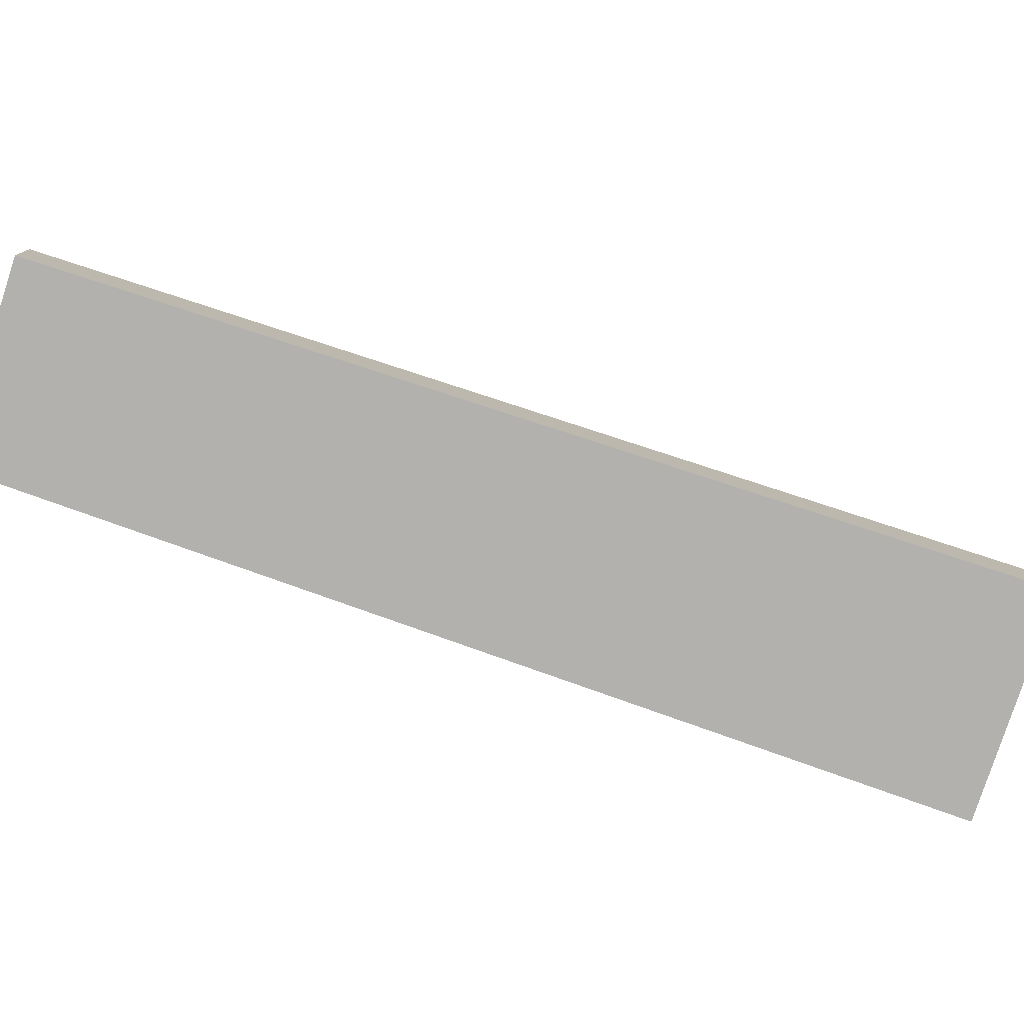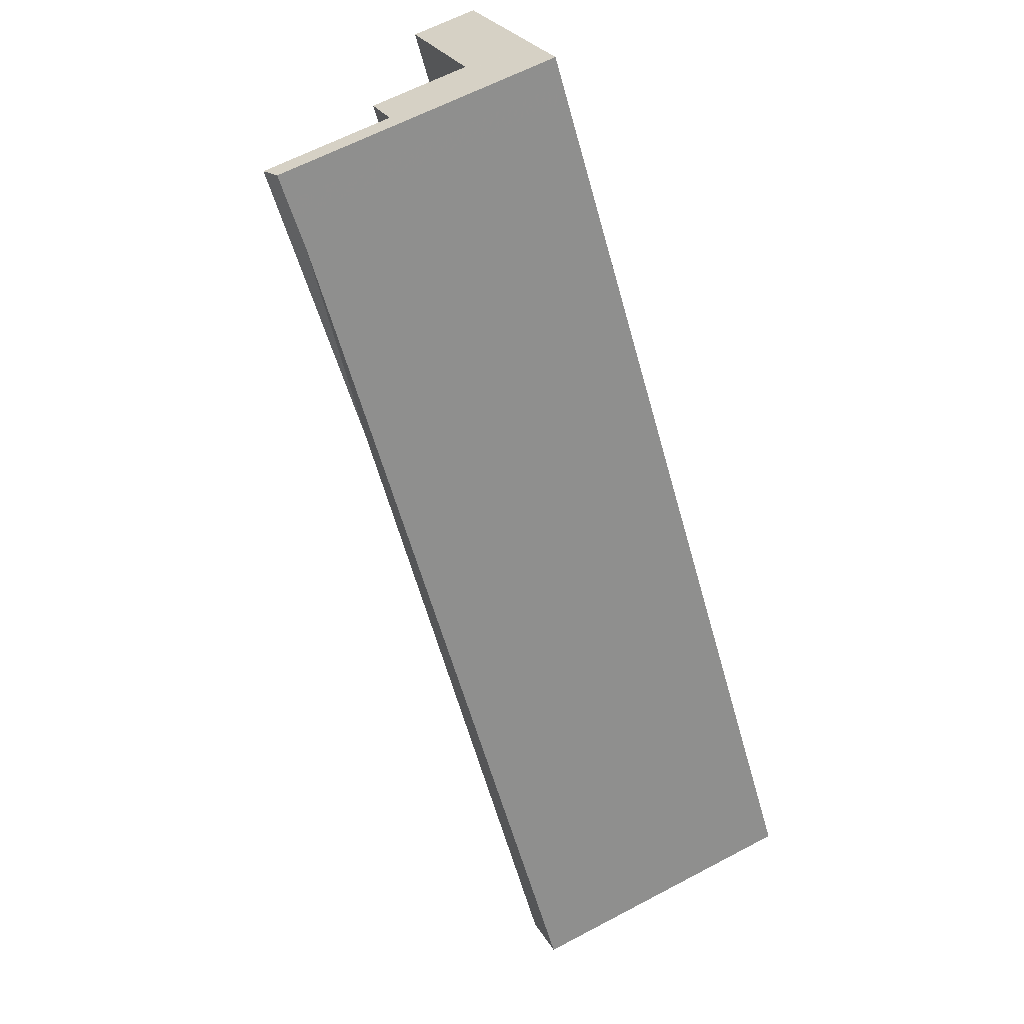
<metadata>
{"format":"obj","ext":"obj","renderer":"f3d","projection":"perspective","resolution":1024,"background":"white","views":[{"elev":-79.2,"azim":-75.9,"up":"+Z"},{"elev":62.1,"azim":61.7,"up":"+Y"}]}
</metadata>
<code>
v -17.76 -2074 3.516
v -45.38 -2030 3.513
v -7.469 -2068 15.18
v -36.4 -2025 15.34
v -45.21 -2030 3.515
v -41.82 -2036 3.514
v -35.04 -2047 3.514
v -14.01 -2072 3.549
v -10.42 -2070 3.581
v -39.35 -2027 3.566
v -38.81 -2026 8.792
v -38.26 -2026 8.792
v -37.68 -2027 8.792
v -38.32 -2027 8.792
v -9.77 -2069 8.792
v -37.39 -2025 8.792
v -39.35 -2027 8.792
v -10.42 -2070 8.792
v -31.66 -2032 15.18
v -34.16 -2028 15.18
v -31.55 -2034 15.18
v -34.16 -2028 15.18
v -9.77 -2069 15.18
v -37.39 -2025 15.18
v -37.39 -2025 12.49
v -9.77 -2069 11.34
v -23.95 -2047 11.93
v -9.77 -2069 12.59
v -37.39 -2025 11.31
v -10.42 -2070 6.772
v -39.35 -2027 5.77
v -31.55 -2034 15.18
v -31.46 -2035 15.18
v -9.77 -2069 13.78
v -37 -2025 15.54
v -37.39 -2025 15.57
v -28.05 -2044 6.162
v -10.42 -2070 6.076
v -39.35 -2027 6.217
v -37.39 -2025 11.85
v -28.51 -2040 11.72
v -13.98 -2063 11.51
v -9.77 -2069 11.45
v -21.12 -2051 14.51
v -9.77 -2069 14.59
v -37.39 -2025 14.41
v -37.39 -2025 14.68
v -28.69 -2039 14.46
v -15.01 -2061 14.12
v -9.77 -2069 13.98
v -32.31 -2037 3.57
v -39.35 -2027 5.751
v -25.79 -2047 6.151
v -26.17 -2046 6.227
v -39 -2027 8.792
v -12.95 -2066 3.58
v -37.39 -2025 11.7
v -36.8 -2026 11.84
v -24.59 -2046 14.74
v -22.72 -2049 15.18
v -25.95 -2040 15.18
v -34.54 -2030 12.38
v -25.66 -2044 14.48
v -26.03 -2044 14.4
v -28.97 -2039 15.18
v -23.94 -2047 14.89
v -37.39 -2025 15.67
v -17.72 -2057 14.53
v -9.77 -2069 14.08
v -39.1 -2027 5.673
v -39.33 -2027 3.566
v -39.04 -2027 6.215
v -39.09 -2027 5.78
v -38.76 -2028 8.792
v -38.76 -2028 8.746
v -36.8 -2026 8.792
v -41.04 -2028 3.551
v -35.68 -2027 15.45
v -36.1 -2027 15.59
v -36.48 -2027 11.91
v -36.42 -2027 12.45
v -36.54 -2027 11.35
v -36.49 -2027 11.83
v -36.19 -2027 14.65
v -36.14 -2027 15.18
v -35.07 -2027 15.25
v -36.11 -2027 15.48
v -36.22 -2027 14.41
v -13.4 -2069 3.567
v -11.95 -2071 3.568
v -40.87 -2028 3.553
v -40.87 -2028 3.553
v -32.95 -2039 3.557
v -15.14 -2063 6.099
v -15.14 -2063 6.609
v -15.14 -2063 8.792
v -15.14 -2063 4.019
v -10.64 -2070 3.579
v -12.98 -2066 3.579
v -15.14 -2063 3.579
v -17.55 -2074 3.518
v -34.95 -2047 3.516
v -45.16 -2030 3.515
v -29.27 -2042 6.119
v -29.27 -2042 6.167
v -29.27 -2042 8.792
v -29.27 -2042 6.847
v -38.84 -2026 8.792
v -38.9 -2026 8.792
v -11.27 -2070 3.574
v -13.17 -2067 3.573
v -29.27 -2042 3.572
v -38.61 -2027 8.792
v -38.95 -2027 8.792
v -39.2 -2027 8.792
v -10.27 -2070 8.792
v -18.28 -2058 8.792
v -32.41 -2037 8.792
v -37.6 -2026 8.792
v -37.01 -2026 8.792
v -9.974 -2070 8.792
v -38.53 -2027 8.792
v -38.92 -2027 8.792
v -39.12 -2026 8.792
v -10.19 -2070 8.792
v -19.96 -2055 8.792
v -34.09 -2034 8.792
v -37.87 -2026 8.792
v -37.28 -2027 8.792
v -11.28 -2068 8.792
v -10.24 -2070 8.792
v -17.72 -2058 8.792
v -26.4 -2045 8.792
v -38.22 -2027 8.792
v -11.77 -2067 8.792
v -38.81 -2026 8.792
v -38.82 -2026 8.792
v -9.889 -2070 8.792
v -13.59 -2070 3.561
v -12.6 -2071 3.562
v -33.22 -2040 3.551
v -41.52 -2028 3.547
v -28.97 -2039 15.18
v -36.1 -2027 15.59
v -37.39 -2025 15.67
v -37.39 -2025 8.792
v -36.8 -2026 8.792
v -9.77 -2069 8.792
v -28.97 -2039 15.18
v -22.72 -2049 15.18
v -9.77 -2069 15.18
v -30.32 -2036 15.18
v -35.82 -2027 15.5
v -37.11 -2025 15.57
v -30.32 -2036 15.18
v -23.34 -2047 15.18
v -9.487 -2069 15.18
v -13.22 -2068 3.572
v -11.35 -2070 3.573
v -40.28 -2027 3.558
v -40.27 -2027 3.558
v -32.7 -2039 3.562
v -30.98 -2044 3.553
v -33.18 -2040 3.552
v -41.05 -2028 3.551
v -13.43 -2072 3.555
v -13.83 -2071 3.555
v -26.99 -2043 8.792
v -35.67 -2030 8.792
v -37.77 -2027 8.792
v -16.51 -2059 11.55
v -16.51 -2059 8.792
v -16.51 -2059 12.28
v -16.51 -2059 11.62
v -16.51 -2059 8.792
v -10.24 -2068 15.18
v -16.51 -2059 15.18
v -9.451 -2069 15.18
v -16.51 -2059 15.18
v -16.51 -2059 14.54
v -21.04 -2052 8.792
v -38.38 -2026 8.792
v -16.51 -2059 14.16
v -16.51 -2059 14.21
v -16.51 -2059 14.47
v -13.28 -2068 3.57
v -11.55 -2071 3.571
v -40.48 -2027 3.556
v -40.47 -2027 3.556
v -32.79 -2039 3.56
v -12.2 -2066 11.49
v -12.2 -2066 11.44
v -22.68 -2050 8.792
v -31.36 -2037 8.792
v -37.98 -2027 8.792
v -12.2 -2066 8.792
v -9.655 -2069 15.18
v -12.2 -2066 15.18
v -12.2 -2066 8.792
v -12.2 -2066 12.48
v -16.73 -2059 8.792
v -38.58 -2026 8.792
v -12.2 -2066 15.18
v -12.2 -2066 14.57
v -12.2 -2066 14.05
v -12.2 -2066 13.94
v -12.2 -2066 14.22
v -31.35 -2034 15.18
v -35.8 -2027 15.49
v -36.2 -2027 15.52
v -37.15 -2025 15.59
v -31.35 -2034 15.18
v -8.223 -2068 15.18
v -24.51 -2044 15.18
v -38.59 -2027 8.792
v -38.94 -2027 8.792
v -39.18 -2027 8.792
v -10.26 -2070 8.792
v -18.63 -2057 8.792
v -32.76 -2036 8.792
v -19.18 -2056 8.792
v -27.86 -2043 8.792
v -38.15 -2027 8.792
v -13.22 -2064 8.792
v -38.75 -2026 8.792
v -9.821 -2069 8.792
v -12.29 -2071 3.565
v -13.48 -2069 3.565
v -19.47 -2060 3.564
v -39.89 -2027 3.561
v -39.91 -2027 3.561
v -32.08 -2039 3.562
v -32.69 -2038 3.562
v -27.77 -2046 3.563
v -31.94 -2033 15.18
v -35.48 -2027 15.39
v -31.94 -2033 15.18
v -31.56 -2033 15.18
v -28.59 -2038 15.18
v -36.77 -2025 15.46
v -24.1 -2045 15.18
v -9.143 -2069 15.18
v -34.91 -2046 3.517
v -16.63 -2074 3.526
v -37.01 -2043 3.516
v -41.67 -2036 3.514
v -38.98 -2027 8.792
v -39.29 -2027 8.792
v -30.44 -2040 8.792
v -38.7 -2027 8.792
v -10.37 -2070 8.792
v -16.31 -2061 8.792
v -39.35 -2027 3.566
v -39.33 -2027 3.566
v -32.31 -2037 3.57
v -29.27 -2042 3.572
v -39 -2027 8.792
v -39.35 -2027 8.792
v -29.27 -2042 8.792
v -38.76 -2028 8.792
v -10.42 -2070 8.792
v -15.14 -2063 8.792
v -15.14 -2063 3.579
v -12.95 -2066 3.58
v -10.42 -2070 3.581
v -12.21 -2071 3.565
v -13.46 -2069 3.565
v -17.69 -2062 3.565
v -39.81 -2027 3.562
v -39.83 -2027 3.562
v -30.3 -2042 3.563
v -32.65 -2038 3.563
v -25.99 -2049 3.564
v -33.85 -2029 15.18
v -35.09 -2027 15.25
v -33.85 -2029 15.18
v -31.63 -2032 15.18
v -24.99 -2043 15.18
v -19.66 -2051 15.18
v -8.74 -2069 15.18
v -35.6 -2026 15.28
v -24.96 -2053 3.556
v -33.06 -2040 3.555
v -38.68 -2031 3.554
v -13.15 -2072 3.557
v -13.75 -2071 3.557
v -40.77 -2028 3.554
v -40.77 -2028 3.554
v -12.91 -2066 8.792
v -12.56 -2066 8.792
v -22.14 -2051 8.792
v -20.69 -2053 8.792
v -29.96 -2039 8.792
v -25.65 -2045 8.792
v -38 -2026 8.792
v -37.42 -2027 8.792
v -10.59 -2069 8.792
v -10.38 -2070 8.792
v -14.24 -2064 8.792
v -35.04 -2047 3.514
v -17.76 -2074 3.516
v -17.76 -2074 0
v -35.04 -2047 0
v -45.21 -2030 3.515
v -45.38 -2030 3.513
v -45.38 -2030 0
v -45.21 -2030 0
v -8.223 -2068 15.18
v -7.469 -2068 15.18
v -7.469 -2068 0
v -8.223 -2068 0
v -35.6 -2026 15.28
v -36.4 -2025 15.34
v -36.4 -2025 0
v -35.6 -2026 0
v -45.16 -2030 3.515
v -45.21 -2030 3.515
v -45.21 -2030 0
v -45.16 -2030 0
v -45.38 -2030 3.513
v -41.82 -2036 3.514
v -41.82 -2036 0
v -45.38 -2030 0
v -41.67 -2036 3.514
v -35.04 -2047 3.514
v -35.04 -2047 0
v -41.67 -2036 0
v -16.63 -2074 3.526
v -14.01 -2072 3.549
v -14.01 -2072 -4.441e-16
v -16.63 -2074 0
v -38.75 -2026 8.792
v -38.81 -2026 8.792
v -38.81 -2026 0
v -38.75 -2026 0
v -38 -2026 8.792
v -38.26 -2026 8.792
v -38.26 -2026 0
v -38 -2026 0
v -25.95 -2040 15.18
v -31.66 -2032 15.18
v -31.66 -2032 0
v -25.95 -2040 0
v -31.66 -2032 15.18
v -34.16 -2028 15.18
v -34.16 -2028 0
v -31.66 -2032 0
v -36.77 -2025 15.46
v -37 -2025 15.54
v -37 -2025 0
v -36.77 -2025 1.776e-15
v -7.469 -2068 15.18
v -25.95 -2040 15.18
v -25.95 -2040 0
v -7.469 -2068 0
v -40.87 -2028 3.553
v -41.04 -2028 3.551
v -41.04 -2028 0
v -40.87 -2028 0
v -34.16 -2028 15.18
v -35.07 -2027 15.25
v -35.07 -2027 0
v -34.16 -2028 0
v -12.21 -2071 3.565
v -11.95 -2071 3.568
v -11.95 -2071 -4.441e-16
v -12.21 -2071 0
v -40.77 -2028 3.554
v -40.87 -2028 3.553
v -40.87 -2028 0
v -40.77 -2028 0
v -11.27 -2070 3.574
v -10.64 -2070 3.579
v -10.64 -2070 0
v -11.27 -2070 4.441e-16
v -17.76 -2074 3.516
v -17.55 -2074 3.518
v -17.55 -2074 0
v -17.76 -2074 0
v -41.52 -2028 3.547
v -45.16 -2030 3.515
v -45.16 -2030 0
v -41.52 -2028 0
v -38.82 -2026 8.792
v -38.9 -2026 8.792
v -38.9 -2026 0
v -38.82 -2026 0
v -11.35 -2070 3.573
v -11.27 -2070 3.574
v -11.27 -2070 4.441e-16
v -11.35 -2070 0
v -39.18 -2027 8.792
v -39.2 -2027 8.792
v -39.2 -2027 0
v -39.18 -2027 0
v -10.37 -2070 8.792
v -10.27 -2070 8.792
v -10.27 -2070 0
v -10.37 -2070 0
v -37.39 -2025 8.792
v -37.6 -2026 8.792
v -37.6 -2026 0
v -37.39 -2025 0
v -10.19 -2070 8.792
v -9.974 -2070 8.792
v -9.974 -2070 0
v -10.19 -2070 0
v -38.9 -2026 8.792
v -39.12 -2026 8.792
v -39.12 -2026 0
v -38.9 -2026 0
v -10.24 -2070 8.792
v -10.19 -2070 8.792
v -10.19 -2070 0
v -10.24 -2070 0
v -37.6 -2026 8.792
v -37.87 -2026 8.792
v -37.87 -2026 0
v -37.6 -2026 0
v -10.26 -2070 8.792
v -10.24 -2070 8.792
v -10.24 -2070 0
v -10.26 -2070 0
v -38.81 -2026 8.792
v -38.82 -2026 8.792
v -38.82 -2026 0
v -38.81 -2026 0
v -9.974 -2070 8.792
v -9.889 -2070 8.792
v -9.889 -2070 0
v -9.974 -2070 0
v -13.15 -2072 3.557
v -12.6 -2071 3.562
v -12.6 -2071 0
v -13.15 -2072 0
v -41.05 -2028 3.551
v -41.52 -2028 3.547
v -41.52 -2028 0
v -41.05 -2028 0
v -37.15 -2025 15.59
v -37.39 -2025 15.67
v -37.39 -2025 -1.776e-15
v -37.15 -2025 1.776e-15
v -9.821 -2069 8.792
v -9.77 -2069 8.792
v -9.77 -2069 0
v -9.821 -2069 0
v -37 -2025 15.54
v -37.11 -2025 15.57
v -37.11 -2025 -1.776e-15
v -37 -2025 0
v -9.655 -2069 15.18
v -9.487 -2069 15.18
v -9.487 -2069 0
v -9.655 -2069 0
v -11.55 -2071 3.571
v -11.35 -2070 3.573
v -11.35 -2070 0
v -11.55 -2071 0
v -39.91 -2027 3.561
v -40.28 -2027 3.558
v -40.28 -2027 0
v -39.91 -2027 -4.441e-16
v -41.04 -2028 3.551
v -41.05 -2028 3.551
v -41.05 -2028 0
v -41.04 -2028 0
v -14.01 -2072 3.549
v -13.43 -2072 3.555
v -13.43 -2072 -4.441e-16
v -14.01 -2072 -4.441e-16
v -9.487 -2069 15.18
v -9.451 -2069 15.18
v -9.451 -2069 0
v -9.487 -2069 0
v -38.26 -2026 8.792
v -38.38 -2026 8.792
v -38.38 -2026 0
v -38.26 -2026 0
v -11.95 -2071 3.568
v -11.55 -2071 3.571
v -11.55 -2071 0
v -11.95 -2071 -4.441e-16
v -40.28 -2027 3.558
v -40.48 -2027 3.556
v -40.48 -2027 0
v -40.28 -2027 0
v -9.77 -2069 15.18
v -9.655 -2069 15.18
v -9.655 -2069 0
v -9.77 -2069 0
v -38.38 -2026 8.792
v -38.58 -2026 8.792
v -38.58 -2026 0
v -38.38 -2026 0
v -37.11 -2025 15.57
v -37.15 -2025 15.59
v -37.15 -2025 1.776e-15
v -37.11 -2025 -1.776e-15
v -8.74 -2069 15.18
v -8.223 -2068 15.18
v -8.223 -2068 0
v -8.74 -2069 0
v -39.12 -2026 8.792
v -39.18 -2027 8.792
v -39.18 -2027 0
v -39.12 -2026 0
v -10.27 -2070 8.792
v -10.26 -2070 8.792
v -10.26 -2070 0
v -10.27 -2070 0
v -38.58 -2026 8.792
v -38.75 -2026 8.792
v -38.75 -2026 0
v -38.58 -2026 0
v -9.889 -2070 8.792
v -9.821 -2069 8.792
v -9.821 -2069 0
v -9.889 -2070 0
v -12.6 -2071 3.562
v -12.29 -2071 3.565
v -12.29 -2071 0
v -12.6 -2071 0
v -39.83 -2027 3.562
v -39.91 -2027 3.561
v -39.91 -2027 -4.441e-16
v -39.83 -2027 0
v -36.4 -2025 15.34
v -36.77 -2025 15.46
v -36.77 -2025 1.776e-15
v -36.4 -2025 0
v -9.451 -2069 15.18
v -9.143 -2069 15.18
v -9.143 -2069 0
v -9.451 -2069 0
v -17.55 -2074 3.518
v -16.63 -2074 3.526
v -16.63 -2074 0
v -17.55 -2074 0
v -41.82 -2036 3.514
v -41.67 -2036 3.514
v -41.67 -2036 0
v -41.82 -2036 0
v -39.2 -2027 8.792
v -39.29 -2027 8.792
v -39.29 -2027 0
v -39.2 -2027 0
v -10.38 -2070 8.792
v -10.37 -2070 8.792
v -10.37 -2070 0
v -10.38 -2070 0
v -39.29 -2027 8.792
v -39.35 -2027 8.792
v -39.35 -2027 0
v -39.29 -2027 0
v -10.64 -2070 3.579
v -10.42 -2070 3.581
v -10.42 -2070 0
v -10.64 -2070 0
v -12.29 -2071 3.565
v -12.21 -2071 3.565
v -12.21 -2071 0
v -12.29 -2071 0
v -39.35 -2027 3.566
v -39.83 -2027 3.562
v -39.83 -2027 0
v -39.35 -2027 0
v -9.143 -2069 15.18
v -8.74 -2069 15.18
v -8.74 -2069 0
v -9.143 -2069 0
v -35.07 -2027 15.25
v -35.6 -2026 15.28
v -35.6 -2026 0
v -35.07 -2027 0
v -13.43 -2072 3.555
v -13.15 -2072 3.557
v -13.15 -2072 0
v -13.43 -2072 -4.441e-16
v -40.48 -2027 3.556
v -40.77 -2028 3.554
v -40.77 -2028 0
v -40.48 -2027 0
v -37.87 -2026 8.792
v -38 -2026 8.792
v -38 -2026 0
v -37.87 -2026 0
v -10.42 -2070 8.792
v -10.38 -2070 8.792
v -10.38 -2070 0
v -10.42 -2070 0
v -7.469 -2068 0
v -17.76 -2074 0
v -45.38 -2030 0
v -36.4 -2025 0
f 6 2 5
f 286 139 140 285
f 92 77 91
f 282 139 286
f 123 108 14 122
f 124 109 108 123
f 296 13 12 295
f 293 169 13 296
f 122 14 127
f 170 13 169
f 66 60 65
f 54 37 53
f 238 21 237
f 81 25 40 58 80
f 191 43 28 200
f 171 42 174
f 107 75 72 105
f 85 24 47 84
f 281 86 275
f 87 36 24 85
f 71 51 70
f 105 72 73 104
f 58 40 57
f 192 26 43 191
f 82 29 16 76
f 207 69 45 204
f 63 48 64
f 84 47 46 88
f 206 34 50 205
f 88 46 25 81
f 104 73 70 51 112
f 95 54 53 94
f 106 74 75 107
f 94 53 97
f 83 58 57 29 82
f 204 45 23 203
f 80 58 83
f 63 44 59
f 200 28 34 206
f 183 49 184
f 65 33 59 66
f 79 67 36 87
f 66 59 44 68
f 205 50 69 207
f 70 52 10 71
f 72 39 31 73
f 74 55 75
f 243 102 245
f 80 62 81
f 82 41 83
f 83 41 27 62 80
f 75 55 17 39 72
f 84 48 63 59 33 85
f 275 86 22 274
f 85 33 87
f 81 62 64 48 88
f 73 31 52 70
f 87 33 65 79
f 199 15 26 192
f 88 48 84
f 265 98 99 264
f 264 99 263
f 208 152 153 209
f 209 153 210
f 94 38 30 95
f 95 30 18 96
f 97 56 9 38 94
f 111 99 98 110
f 263 99 111 256
f 100 56 97
f 101 1 7 102
f 245 102 7 246
f 104 37 105
f 107 54 95 96 106
f 182 12 13 170
f 137 11 136
f 187 90 89 186
f 288 188 189 287
f 273 186 89 268
f 287 189 190 93 284
f 105 37 54 107
f 112 100 97 53 37 104
f 247 114 113 250
f 297 252 117 290
f 249 118 117 252
f 147 120 119 146
f 181 120 147 175
f 216 123 122 215
f 217 124 123 216
f 289 219 126 299
f 215 122 127 220
f 220 127 126 219
f 128 119 120 129
f 168 129 120 181
f 130 125 131
f 299 126 133 292
f 133 126 127 14 134
f 135 121 125 130 132
f 134 14 108 136
f 136 108 109 137
f 138 121 135
f 267 89 90 266
f 268 89 267
f 284 93 283
f 177 150 156 176
f 156 150 149 155
f 152 143 144 153
f 210 153 144 145 211
f 279 214 278
f 239 212 21 238
f 158 111 110 159
f 270 253 254 269
f 272 255 256 111 158 271
f 269 254 255 272
f 163 141 164
f 164 141 142 165
f 166 8 167
f 244 101 102 243
f 294 194 169 293
f 195 170 169 194
f 171 41 82 76 172
f 173 27 174
f 198 177 176 157 197
f 178 157 176
f 179 60 66 68 180
f 174 27 41 171
f 193 168 181 201
f 202 182 170 195
f 183 64 62 27 173
f 184 44 63 64 183
f 185 68 44 184
f 180 68 185
f 201 181 175 196
f 186 158 159 187
f 188 160 161 189
f 271 158 186 273
f 189 161 162 190
f 191 42 192
f 291 222 194 294
f 223 195 194 222
f 197 151 198
f 192 42 171 172 199
f 200 173 174 42 191
f 221 193 201 224
f 225 202 195 223
f 224 201 196 148 226
f 203 179 180 204
f 205 49 206
f 206 49 183 173 200
f 207 185 184 49 205
f 204 180 185 207
f 209 78 32 208
f 210 154 35 78 209
f 211 154 210
f 242 178 176 156 241
f 241 156 155 212 239
f 215 113 114 216
f 216 114 115 217
f 290 117 219 289
f 220 118 113 215
f 219 117 118 220
f 292 133 222 291
f 222 133 134 223
f 224 135 132 221
f 223 134 136 11 225
f 226 138 135 224
f 227 140 139 228
f 283 93 229 228 139 282
f 230 161 160 231
f 232 162 233
f 233 162 161 230
f 234 190 162 232
f 229 93 190 234
f 248 115 114 247
f 250 113 118 249
f 235 32 78 236
f 277 238 237 276
f 278 214 239 238 277
f 236 78 35 240
f 280 242 241 214 279
f 239 214 241
f 243 141 163 167 8 244
f 245 103 142 141 243
f 246 6 5 103 245
f 258 248 247 257
f 260 250 249 259
f 257 247 250 260
f 298 261 262 252 297
f 259 249 252 262
f 266 227 228 267
f 267 228 229 268
f 269 230 231 270
f 271 232 233 272
f 272 233 230 269
f 273 234 232 271
f 268 229 234 273
f 274 235 236 275
f 276 20 19 277
f 277 19 61 278
f 279 213 280
f 278 61 3 213 279
f 275 236 240 4 281
f 282 163 164 283
f 283 164 165 77 92 284
f 285 166 167 286
f 286 167 163 282
f 287 92 91 288
f 284 92 287
f 289 218 116 290
f 291 221 132 292
f 293 168 193 294
f 295 128 129 296
f 296 129 168 293
f 297 251 298
f 294 193 221 291
f 292 132 130 299
f 290 116 251 297
f 299 130 131 218 289
f 301 302 303 300
f 305 306 307 304
f 309 310 311 308
f 313 314 315 312
f 317 318 319 316
f 321 322 323 320
f 325 326 327 324
f 329 330 331 328
f 333 334 335 332
f 337 338 339 336
f 341 342 343 340
f 345 346 347 344
f 349 350 351 348
f 353 354 355 352
f 357 358 359 356
f 361 362 363 360
f 365 366 367 364
f 369 370 371 368
f 373 374 375 372
f 377 378 379 376
f 381 382 383 380
f 385 386 387 384
f 389 390 391 388
f 393 394 395 392
f 397 398 399 396
f 401 402 403 400
f 405 406 407 404
f 409 410 411 408
f 413 414 415 412
f 417 418 419 416
f 421 422 423 420
f 425 426 427 424
f 429 430 431 428
f 433 434 435 432
f 437 438 439 436
f 441 442 443 440
f 445 446 447 444
f 449 450 451 448
f 453 454 455 452
f 457 458 459 456
f 461 462 463 460
f 465 466 467 464
f 469 470 471 468
f 473 474 475 472
f 477 478 479 476
f 481 482 483 480
f 485 486 487 484
f 489 490 491 488
f 493 494 495 492
f 497 498 499 496
f 501 502 503 500
f 505 506 507 504
f 509 510 511 508
f 513 514 515 512
f 517 518 519 516
f 521 522 523 520
f 525 526 527 524
f 529 530 531 528
f 533 534 535 532
f 537 538 539 536
f 541 542 543 540
f 545 546 547 544
f 549 550 551 548
f 553 554 555 552
f 557 558 559 556
f 561 562 563 560
f 565 566 567 564
f 569 570 571 568
f 573 574 575 572
f 577 578 579 576
f 581 582 583 580
f 585 586 587 584
f 589 590 591 588
f 593 594 595 592

</code>
